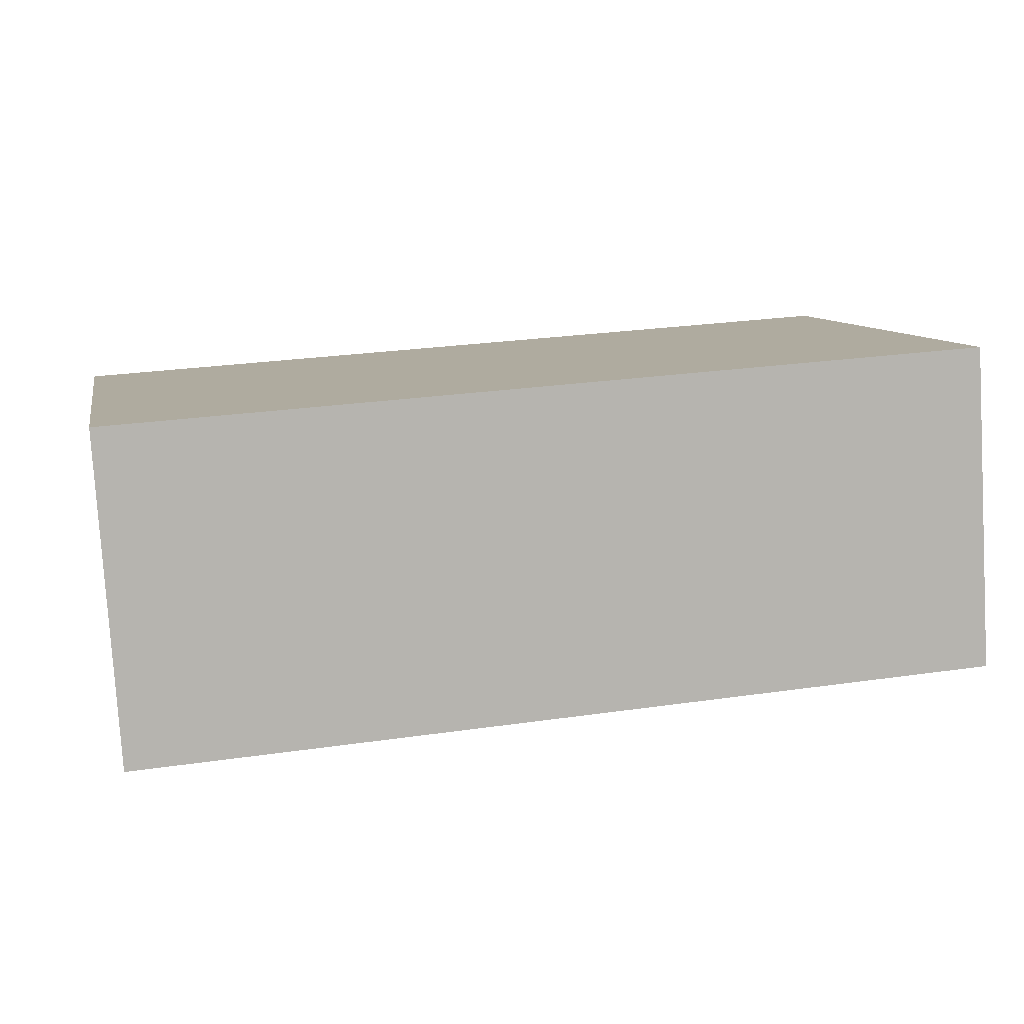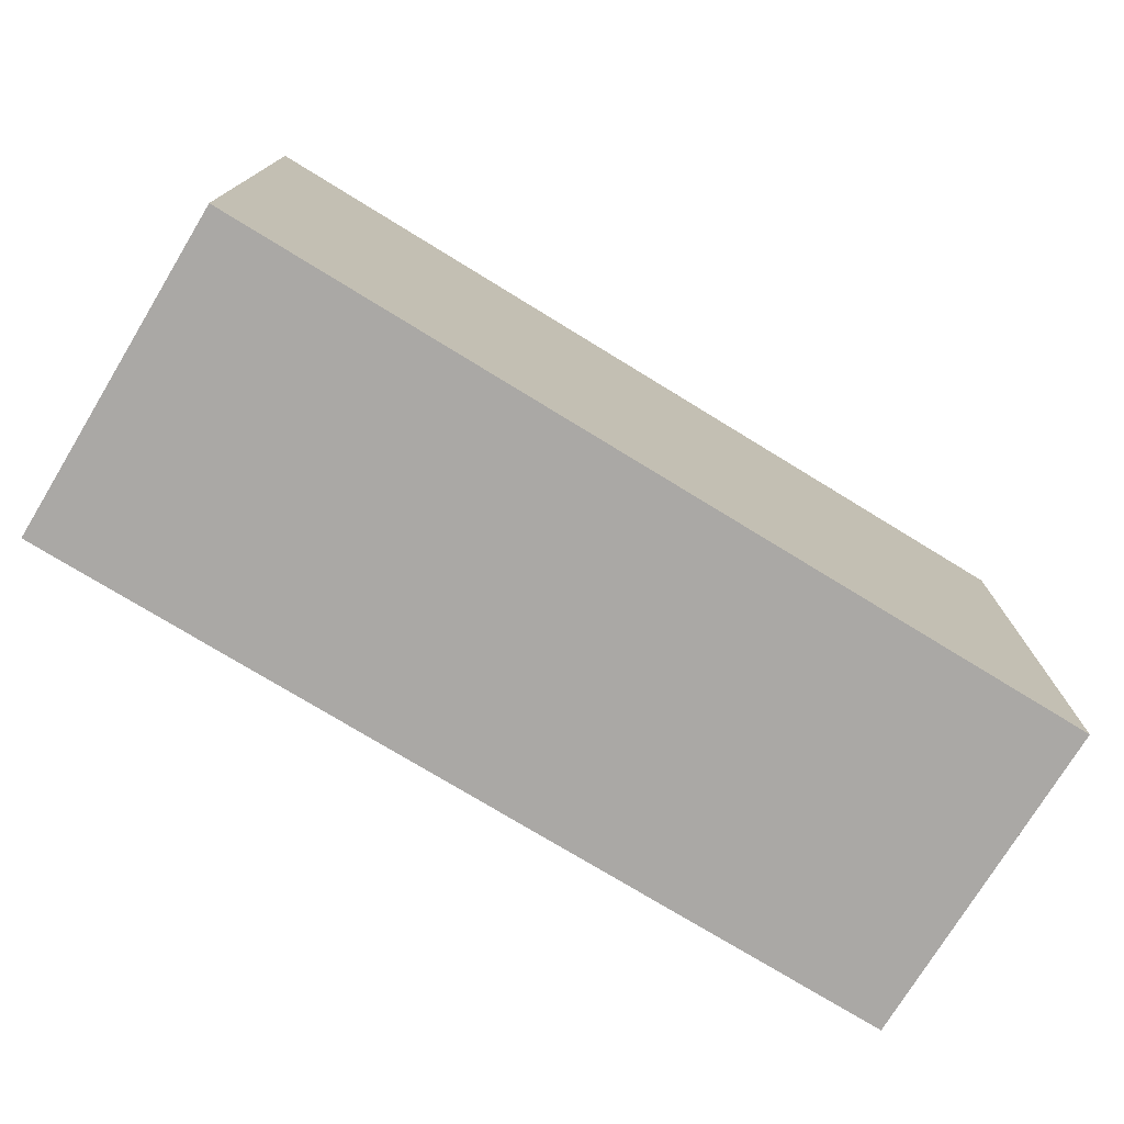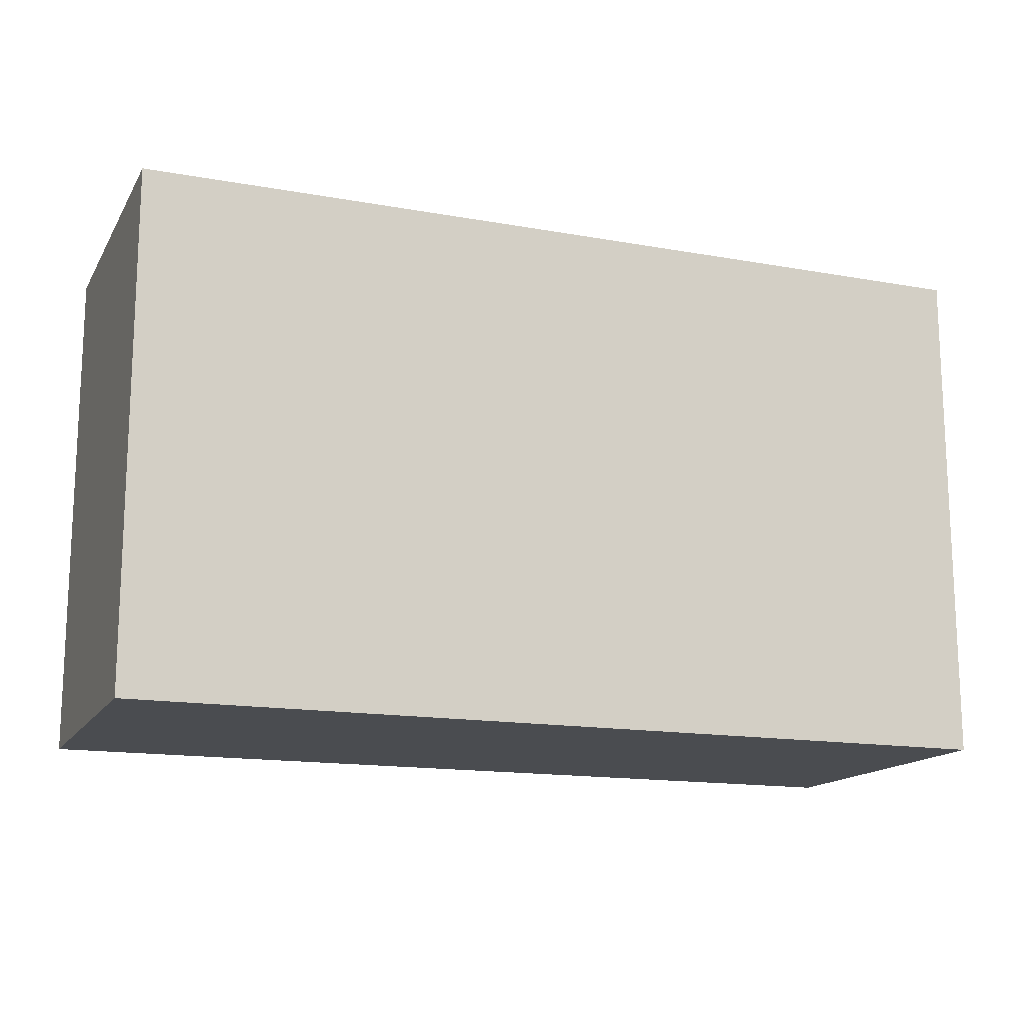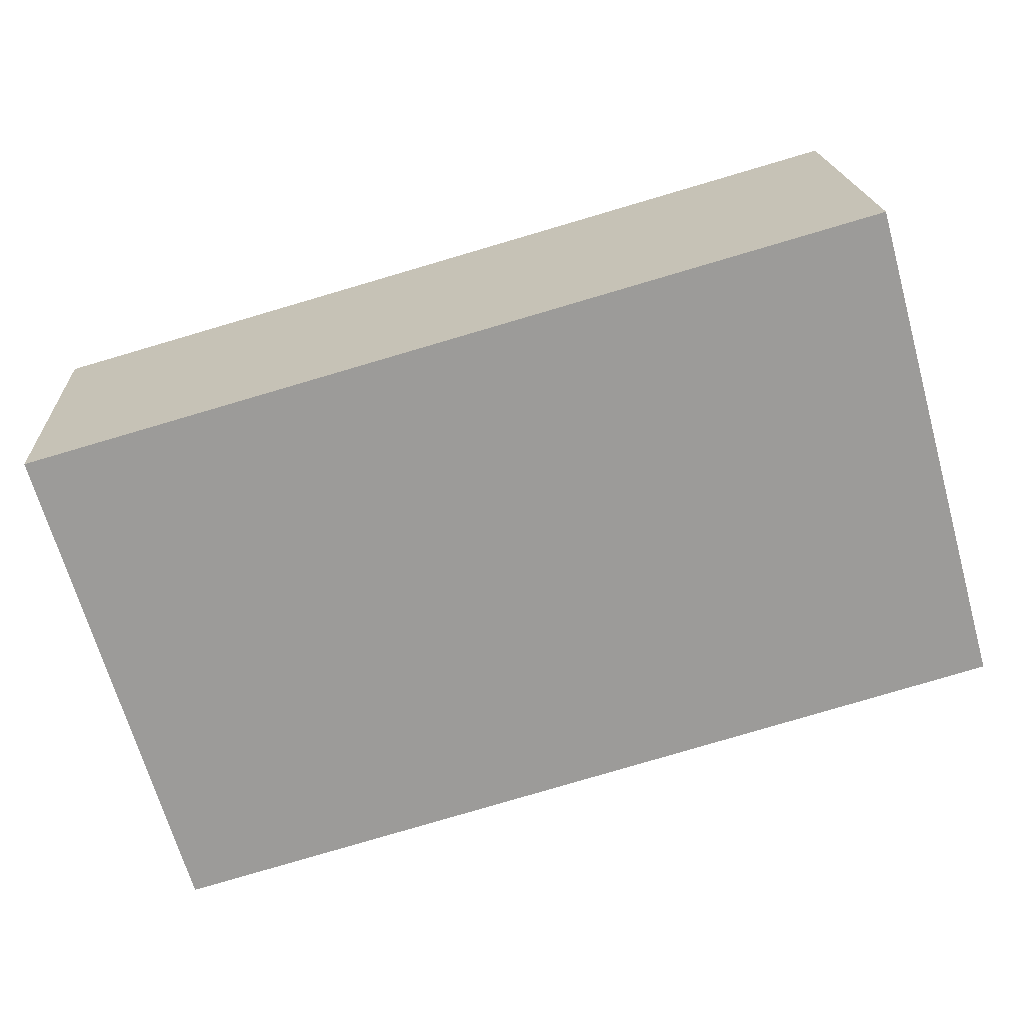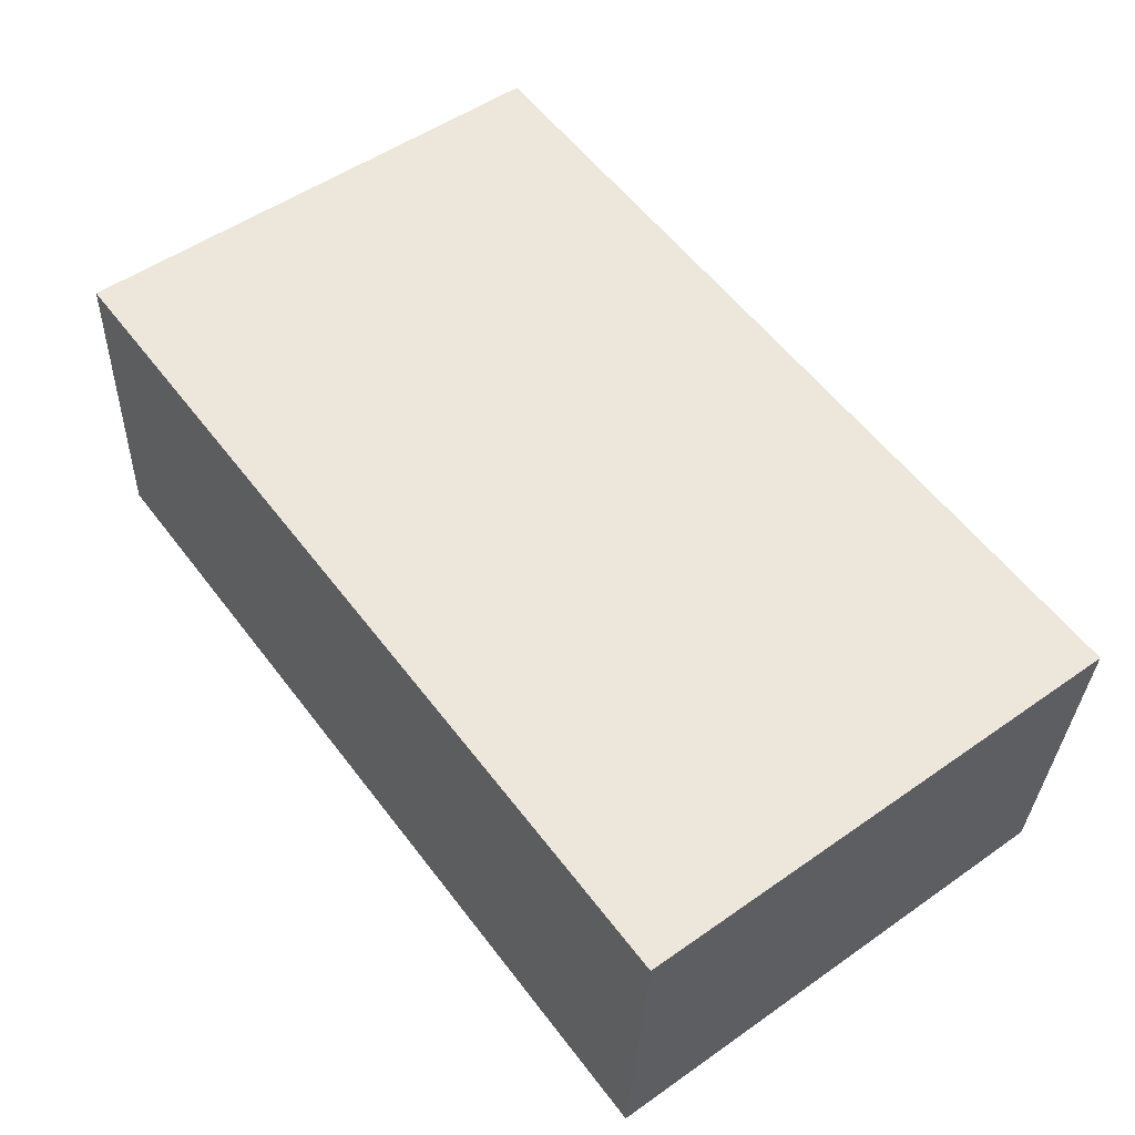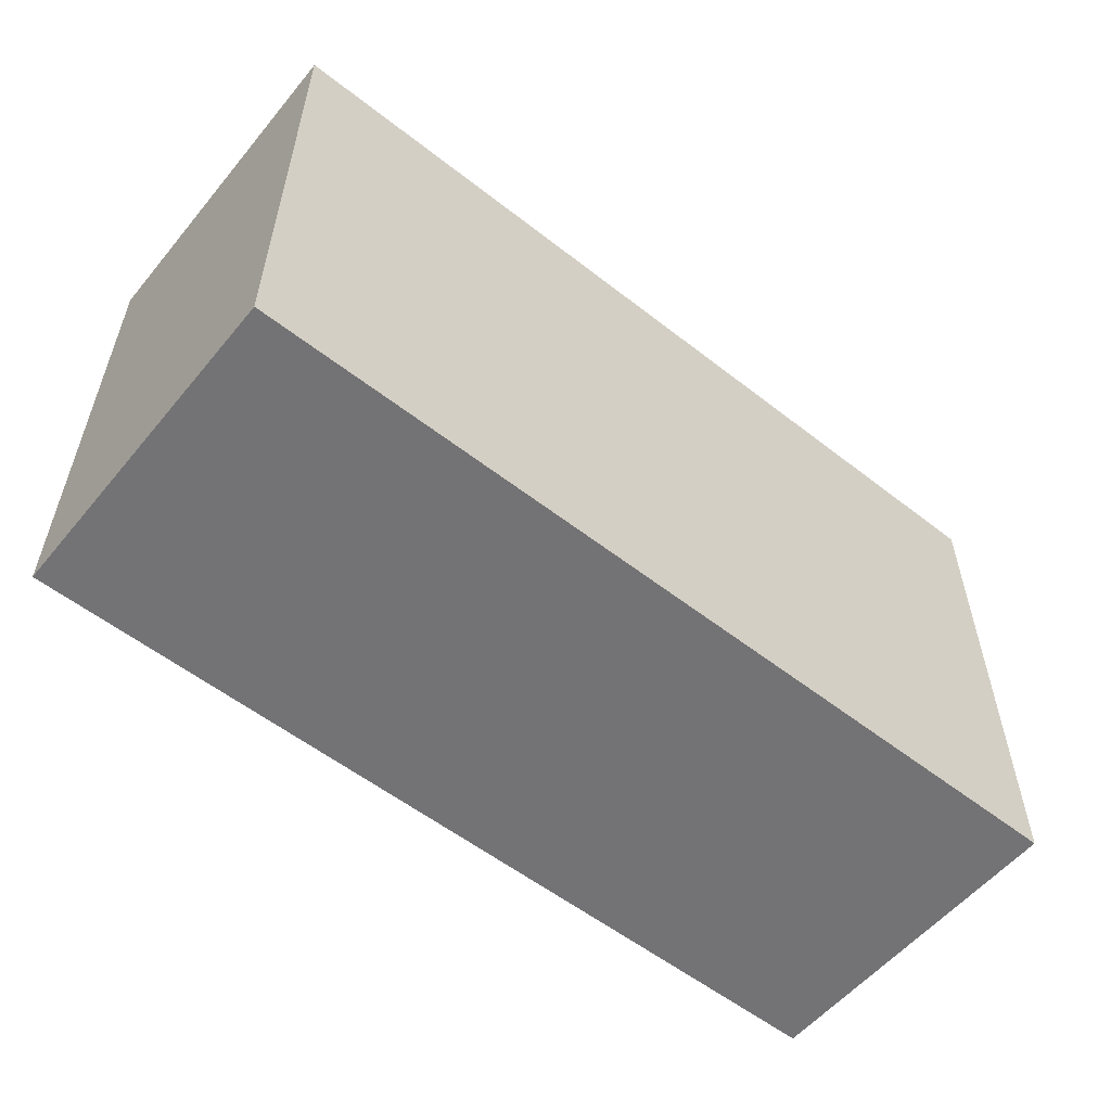
<metadata>
{"format":"obj","ext":"obj","renderer":"f3d","projection":"perspective","resolution":1024,"background":"white","views":[{"elev":9.4,"azim":168.5,"up":"+Z"},{"elev":-75.2,"azim":152.4,"up":"+Y"},{"elev":-15.1,"azim":162.9,"up":"+Y"},{"elev":-68.3,"azim":-164.2,"up":"+Z"},{"elev":52.4,"azim":53.0,"up":"+Z"},{"elev":-56.0,"azim":-35.4,"up":"+Y"}]}
</metadata>
<code>
v  0 0 0
v  28.15 -5.185e-16 8.467
v  0.6572 -6.338e-16 10.35
v  27.5 1.154e-16 -1.884
v  0.6576 15.98 10.35
v  27.5 15.97 -1.885
v  0.000341 15.97 -0.0005059
v  28.15 15.97 8.467
g defaultobject
f 1 2 3
f 2 1 4
f 5 6 7
f 6 5 8
f 5 1 3
f 1 5 7
f 7 4 1
f 4 7 6
f 4 8 2
f 8 4 6
f 2 5 3
f 5 2 8

</code>
